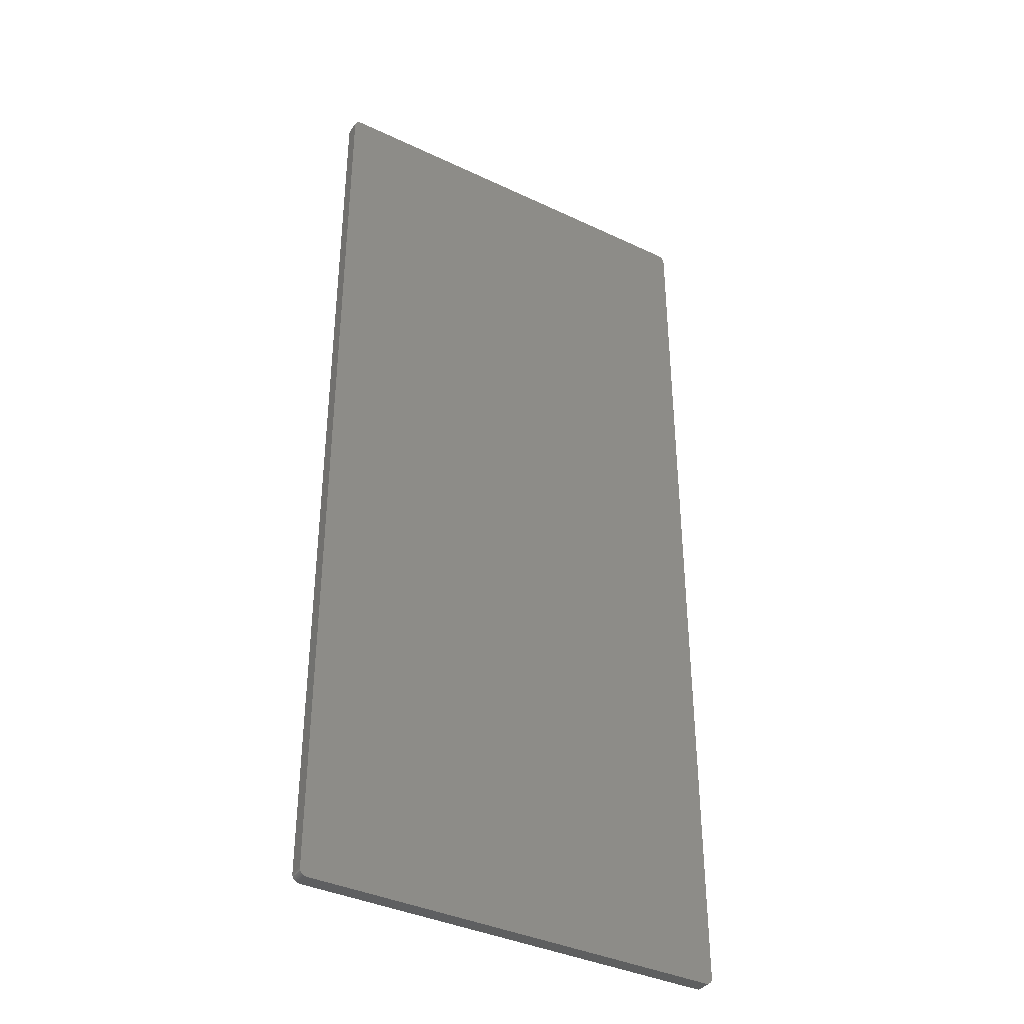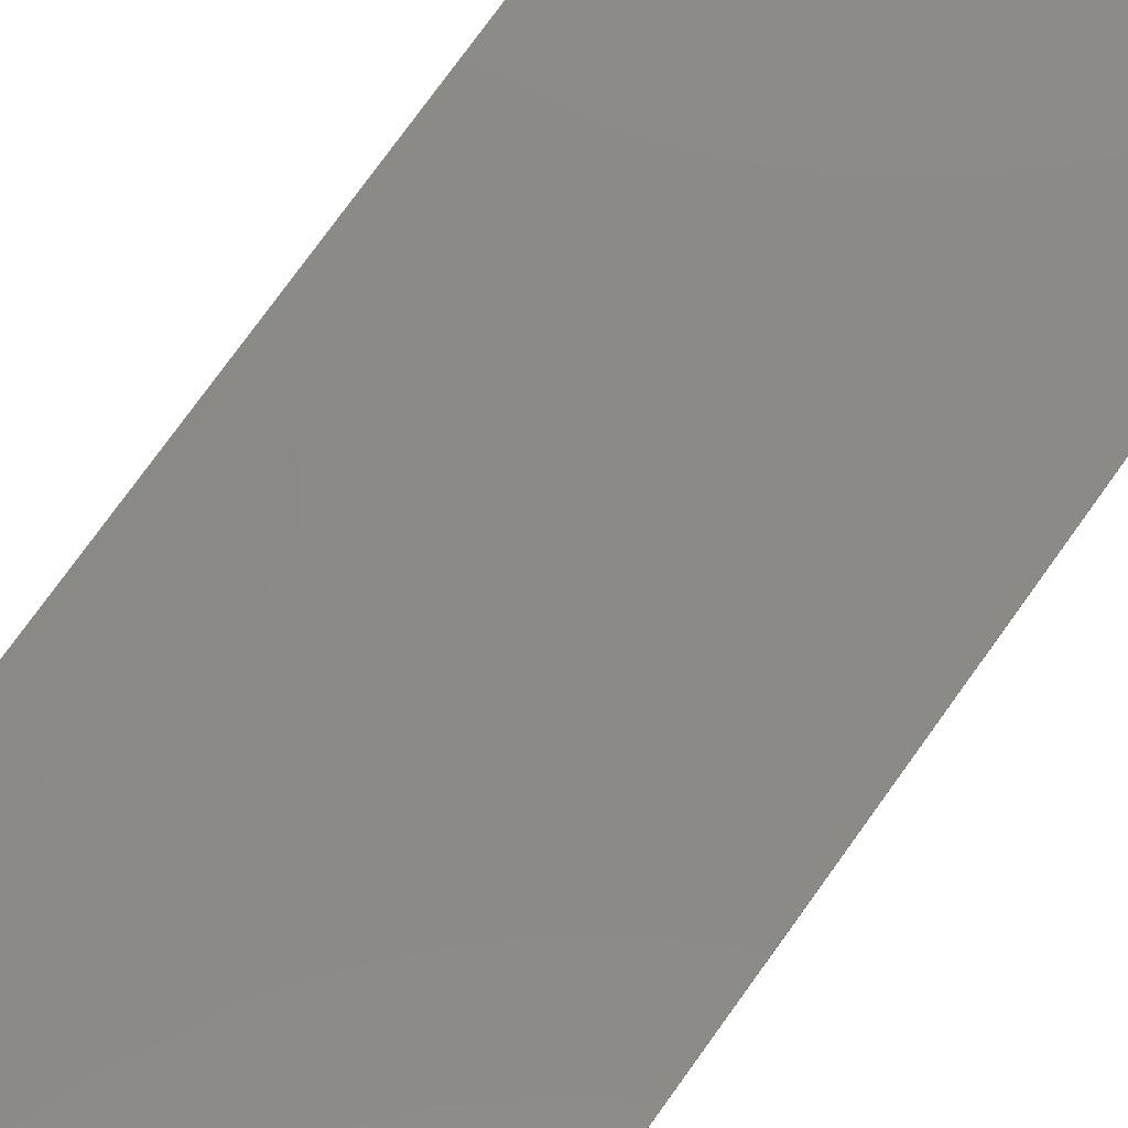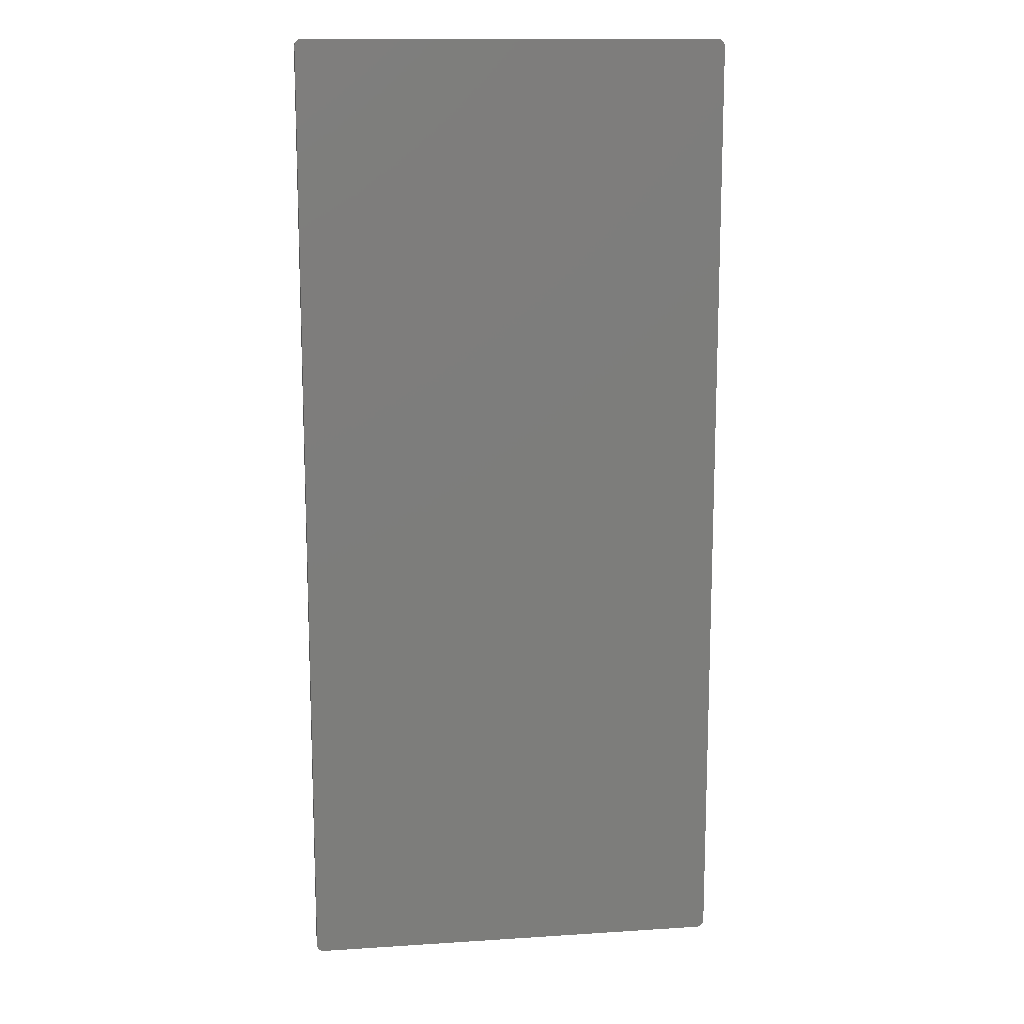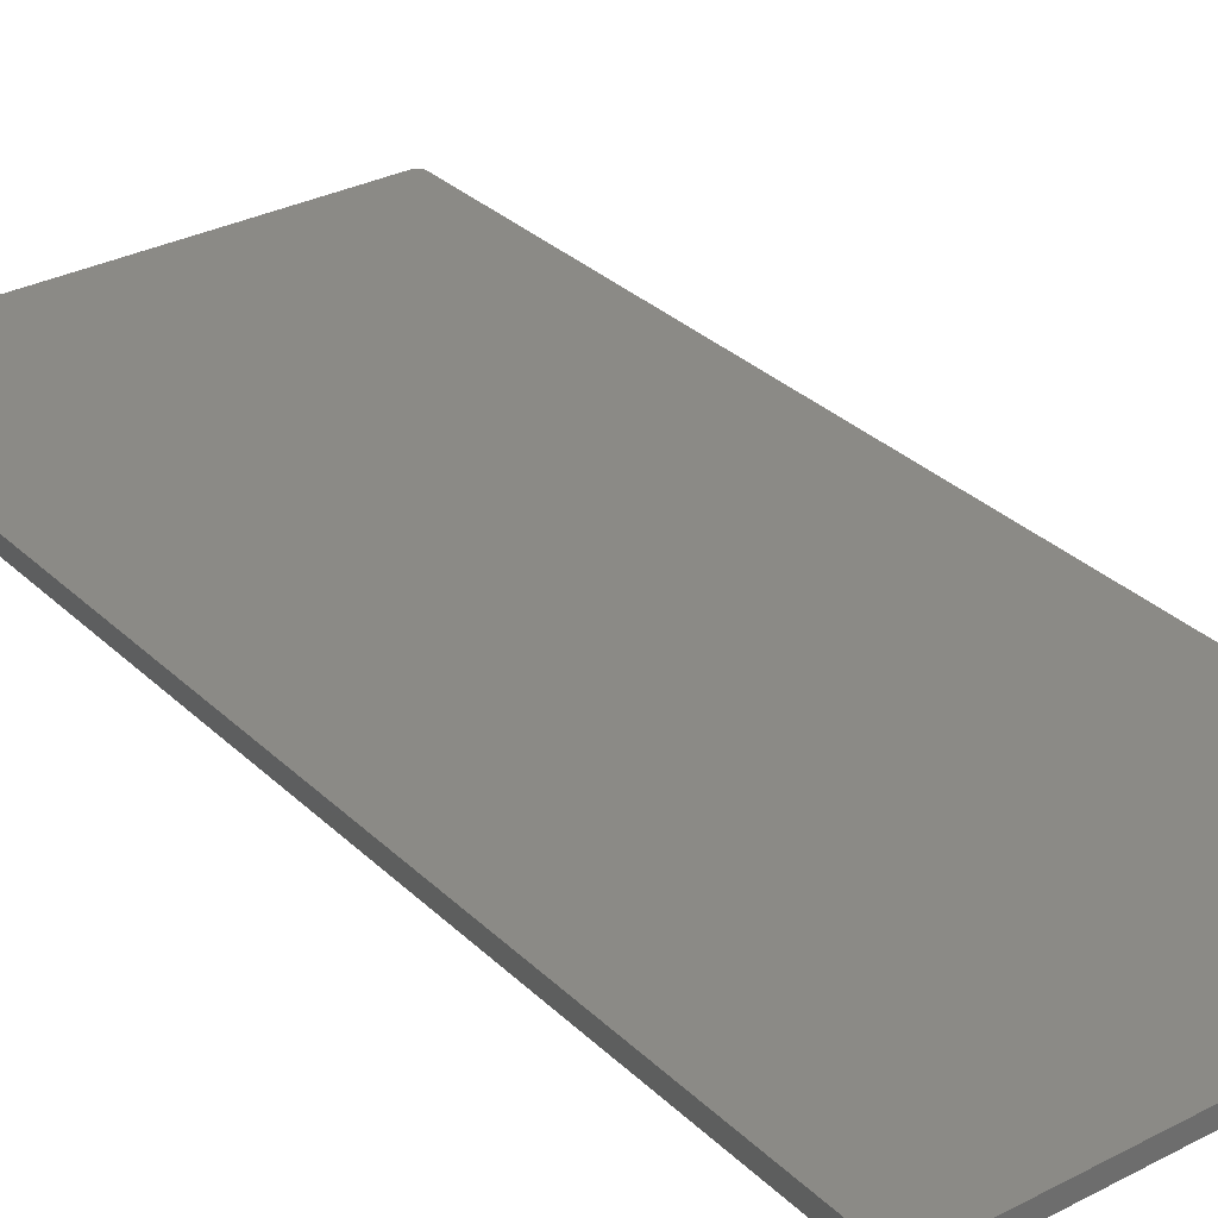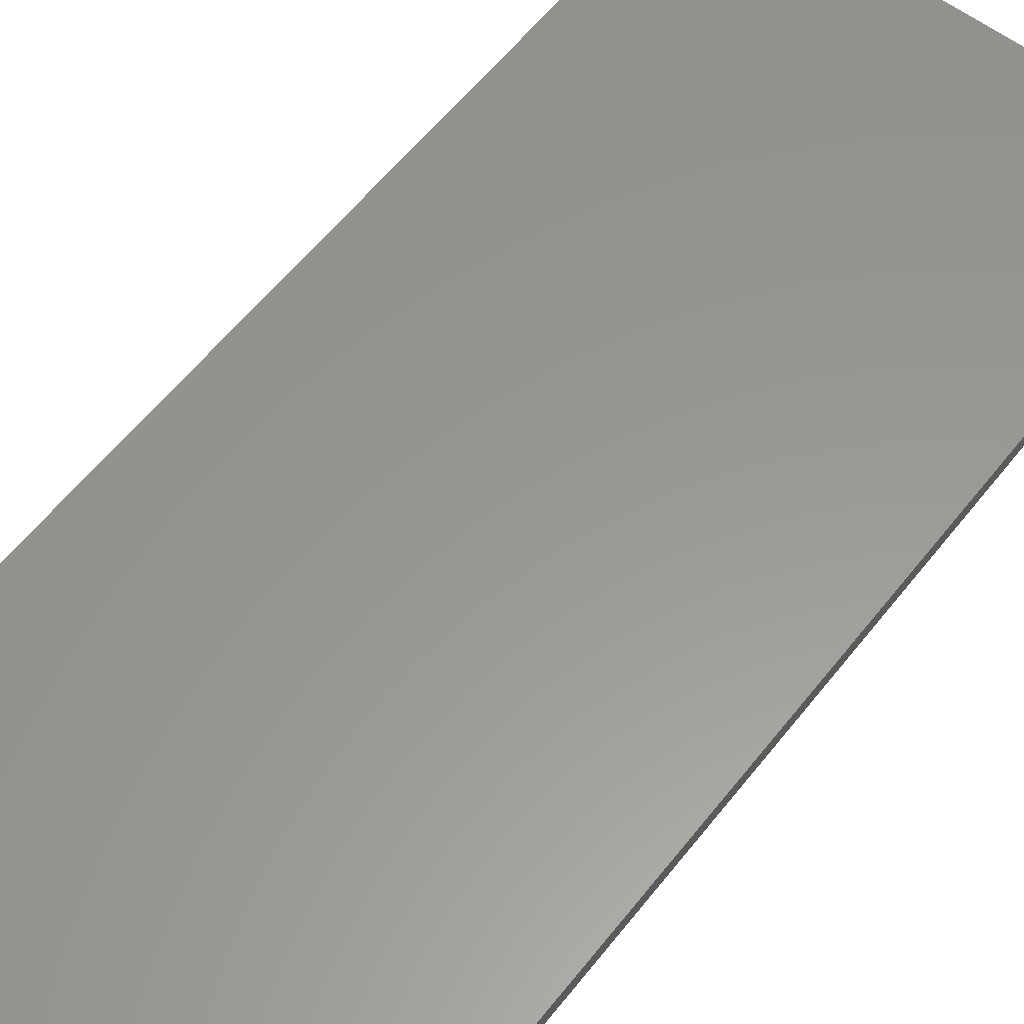
<metadata>
{"format":"stl","ext":"stl","renderer":"f3d","projection":"perspective","resolution":1024,"background":"white","views":[{"elev":-38.0,"azim":149.0,"up":"+Y"},{"elev":79.1,"azim":36.0,"up":"+Z"},{"elev":13.5,"azim":-8.3,"up":"+Y"},{"elev":31.0,"azim":143.3,"up":"+Z"},{"elev":58.7,"azim":-142.1,"up":"+Z"}]}
</metadata>
<code>
# stl→obj: 72 verts, 140 faces
v 56.95 130 1.98
v 1 130 1.98
v 57.15 130 1.98
v 0.8049 130 1.98
v 57.33 129.9 1.98
v 0.6173 129.9 1.98
v 57.51 129.8 1.98
v 0.4444 129.8 1.98
v 57.66 129.7 1.98
v 0.2929 129.7 1.98
v 57.78 129.6 1.98
v 0.1685 129.6 1.98
v 57.87 129.4 1.98
v 0.07612 129.4 1.98
v 57.93 129.2 1.98
v 0.01921 129.2 1.98
v 57.95 129 1.98
v 1.776e-15 129 1.98
v 57.95 1 1.98
v 1.776e-15 1 1.98
v 57.93 0.8049 1.98
v 0.01921 0.8049 1.98
v 57.87 0.6173 1.98
v 0.07612 0.6173 1.98
v 57.78 0.4444 1.98
v 0.1685 0.4444 1.98
v 57.66 0.2929 1.98
v 0.2929 0.2929 1.98
v 57.51 0.1685 1.98
v 0.4444 0.1685 1.98
v 57.33 0.07612 1.98
v 0.6173 0.07612 1.98
v 57.15 0.01921 1.98
v 0.8049 0.01921 1.98
v 56.95 0 1.98
v 1 0 1.98
v 57.95 129 0
v 0.01921 129.2 0
v 57.93 129.2 0
v 0.07612 129.4 0
v 57.87 129.4 0
v 0.1685 129.6 0
v 57.78 129.6 0
v 0.2929 129.7 0
v 57.66 129.7 0
v 0.4444 129.8 0
v 57.51 129.8 0
v 0.6173 129.9 0
v 57.33 129.9 0
v 0.8049 130 0
v 57.15 130 0
v 1 130 0
v 56.95 130 0
v 1.776e-15 129 0
v 57.95 1 0
v 1.776e-15 1 0
v 57.93 0.8049 0
v 0.01921 0.8049 0
v 57.87 0.6173 0
v 0.07612 0.6173 0
v 57.78 0.4444 0
v 0.1685 0.4444 0
v 57.66 0.2929 0
v 0.2929 0.2929 0
v 57.51 0.1685 0
v 0.4444 0.1685 0
v 57.33 0.07612 0
v 0.6173 0.07612 0
v 57.15 0.01921 0
v 0.8049 0.01921 0
v 56.95 0 0
v 1 0 0
f 1 2 3
f 3 2 4
f 3 4 5
f 5 4 6
f 5 6 7
f 7 6 8
f 7 8 9
f 9 8 10
f 9 10 11
f 11 10 12
f 11 12 13
f 13 12 14
f 13 14 15
f 15 14 16
f 15 16 17
f 17 16 18
f 17 18 19
f 19 18 20
f 19 20 21
f 21 20 22
f 21 22 23
f 23 22 24
f 23 24 25
f 25 24 26
f 25 26 27
f 27 26 28
f 27 28 29
f 29 28 30
f 29 30 31
f 31 30 32
f 31 32 33
f 33 32 34
f 33 34 35
f 35 34 36
f 37 38 39
f 39 38 40
f 39 40 41
f 41 40 42
f 41 42 43
f 43 42 44
f 43 44 45
f 45 44 46
f 45 46 47
f 47 46 48
f 47 48 49
f 49 48 50
f 49 50 51
f 51 50 52
f 51 52 53
f 38 37 54
f 54 37 55
f 54 55 56
f 56 55 57
f 56 57 58
f 58 57 59
f 58 59 60
f 60 59 61
f 60 61 62
f 62 61 63
f 62 63 64
f 64 63 65
f 64 65 66
f 66 65 67
f 66 67 68
f 68 67 69
f 68 69 70
f 70 69 71
f 70 71 72
f 35 36 71
f 71 36 72
f 20 18 56
f 56 18 54
f 72 36 70
f 70 36 34
f 70 34 68
f 68 34 32
f 68 32 66
f 66 32 30
f 66 30 64
f 64 30 28
f 64 28 62
f 62 28 26
f 62 26 60
f 60 26 24
f 60 24 58
f 58 24 22
f 58 22 56
f 56 22 20
f 17 19 37
f 37 19 55
f 55 19 57
f 57 19 21
f 57 21 59
f 59 21 23
f 59 23 61
f 61 23 25
f 61 25 63
f 63 25 27
f 63 27 65
f 65 27 29
f 65 29 67
f 67 29 31
f 67 31 69
f 69 31 33
f 69 33 71
f 71 33 35
f 2 1 52
f 52 1 53
f 54 18 38
f 38 18 16
f 38 16 40
f 40 16 14
f 40 14 42
f 42 14 12
f 42 12 44
f 44 12 10
f 44 10 46
f 46 10 8
f 46 8 48
f 48 8 6
f 48 6 50
f 50 6 4
f 50 4 52
f 52 4 2
f 53 1 51
f 51 1 3
f 51 3 49
f 49 3 5
f 49 5 47
f 47 5 7
f 47 7 45
f 45 7 9
f 45 9 43
f 43 9 11
f 43 11 41
f 41 11 13
f 41 13 39
f 39 13 15
f 39 15 37
f 37 15 17

</code>
